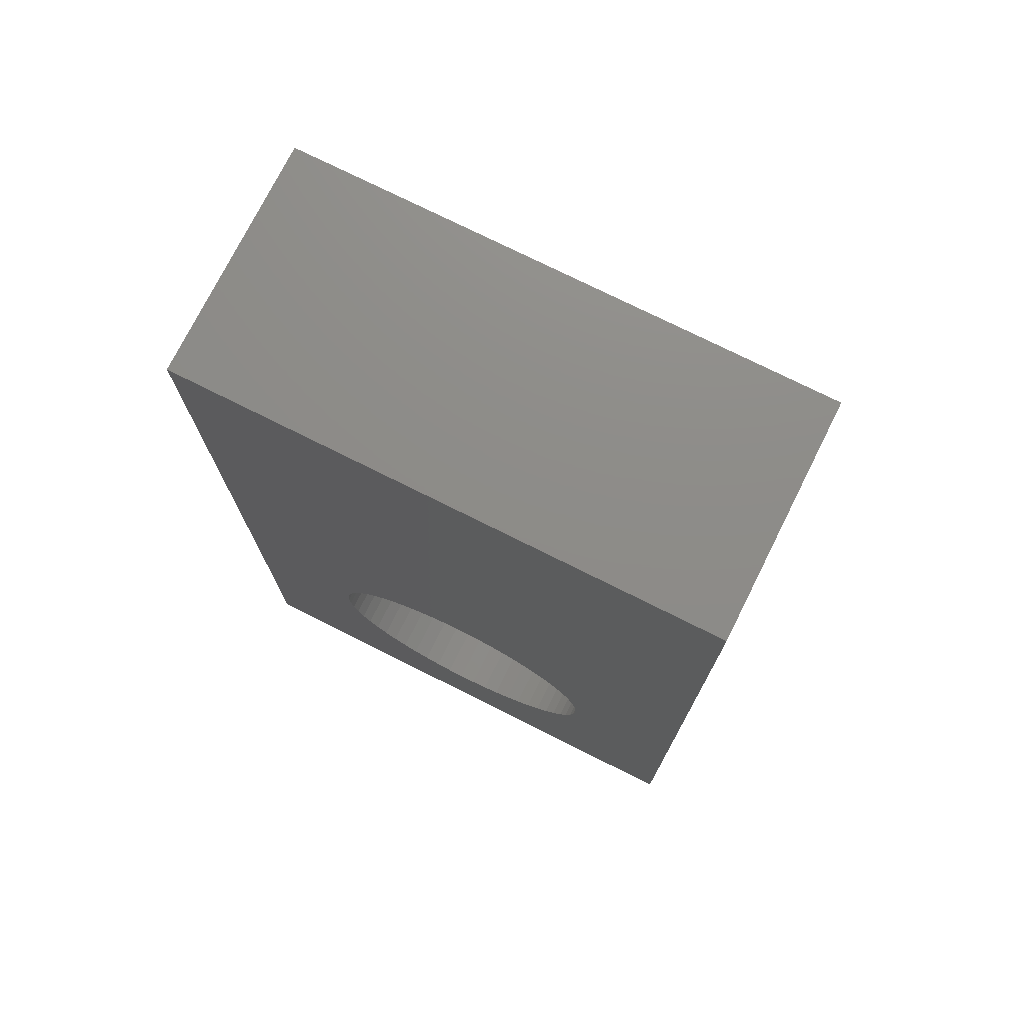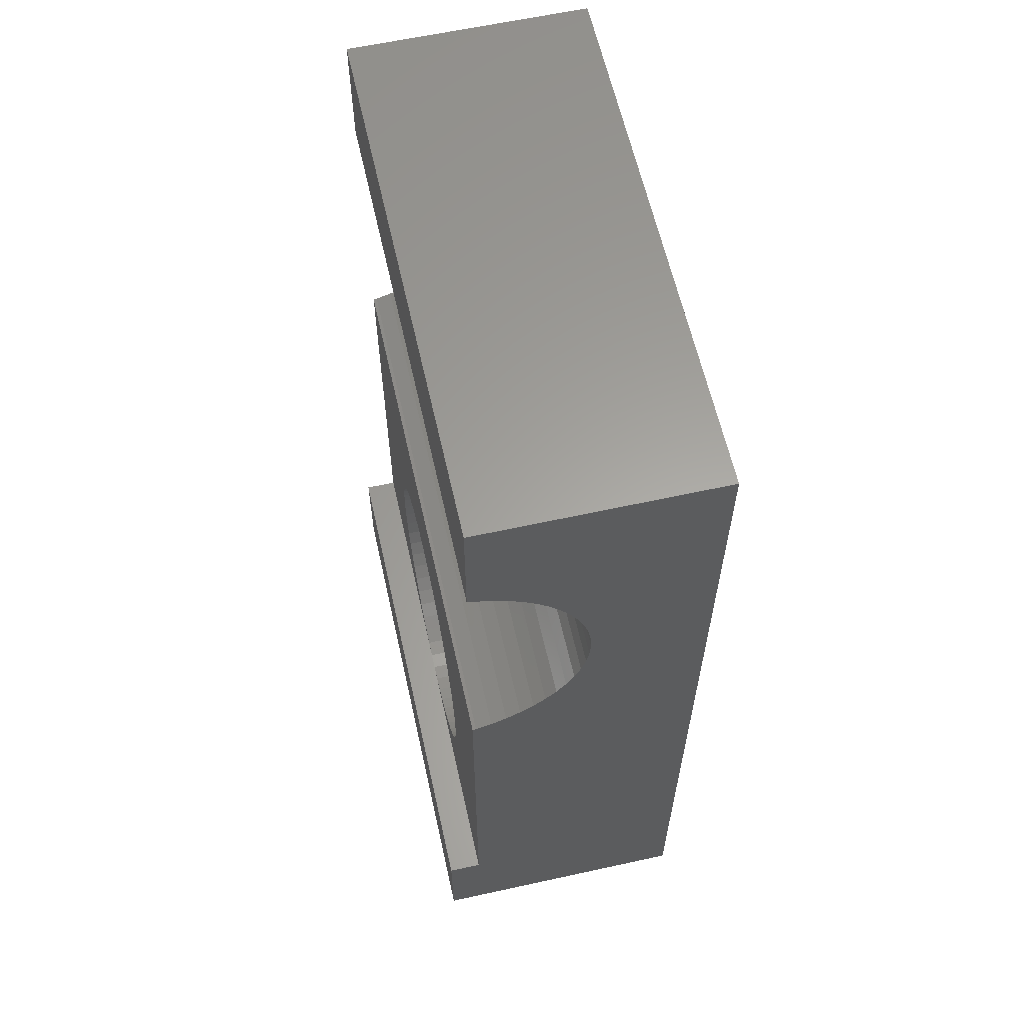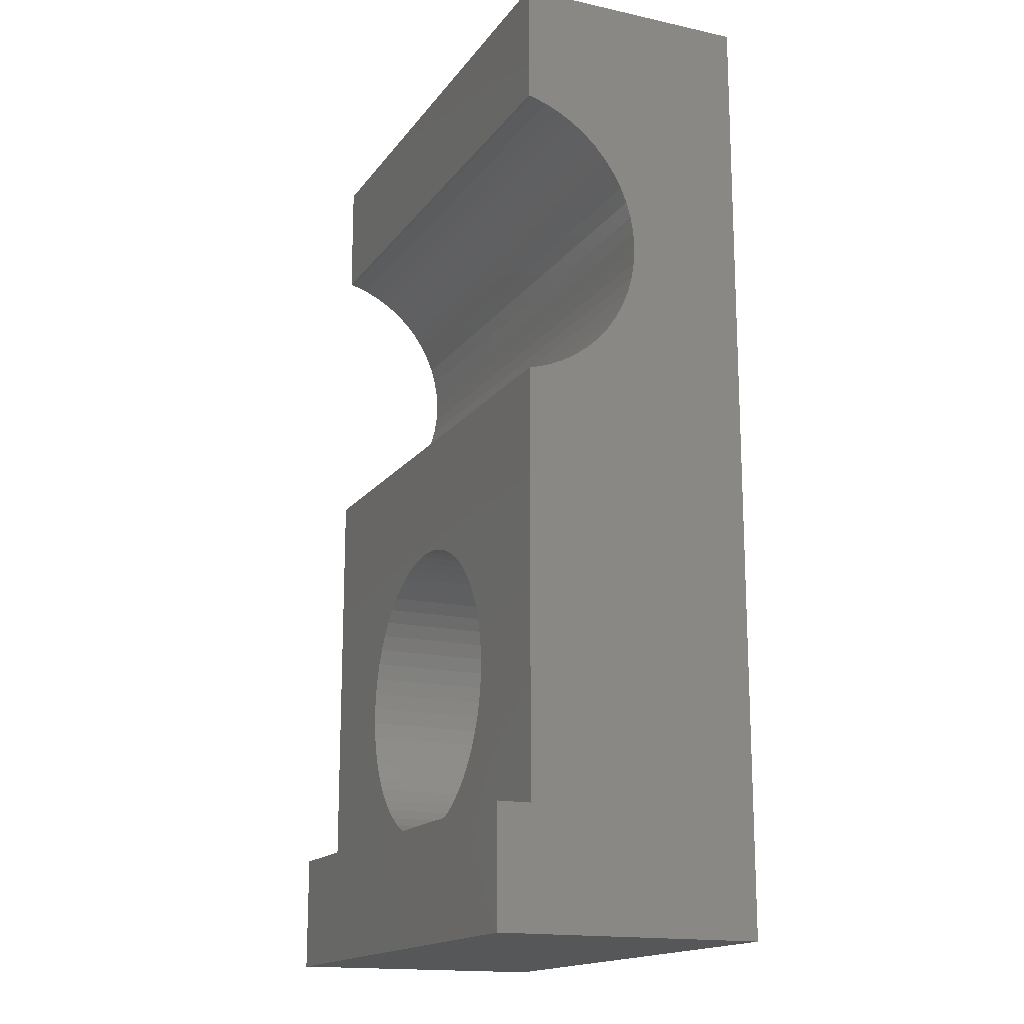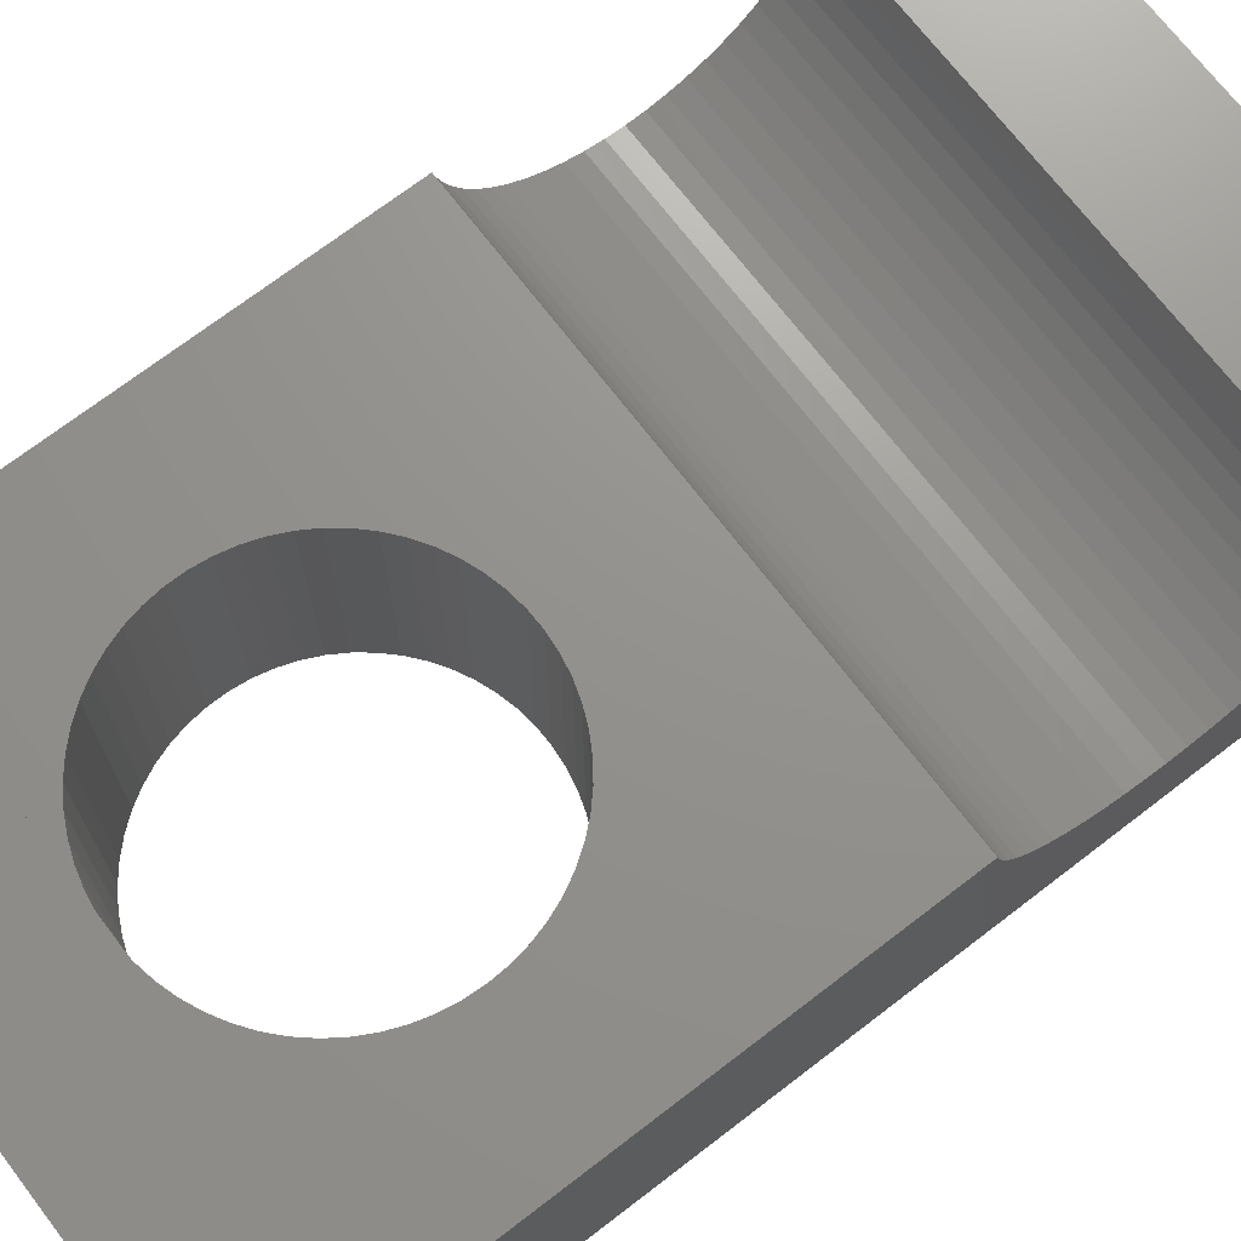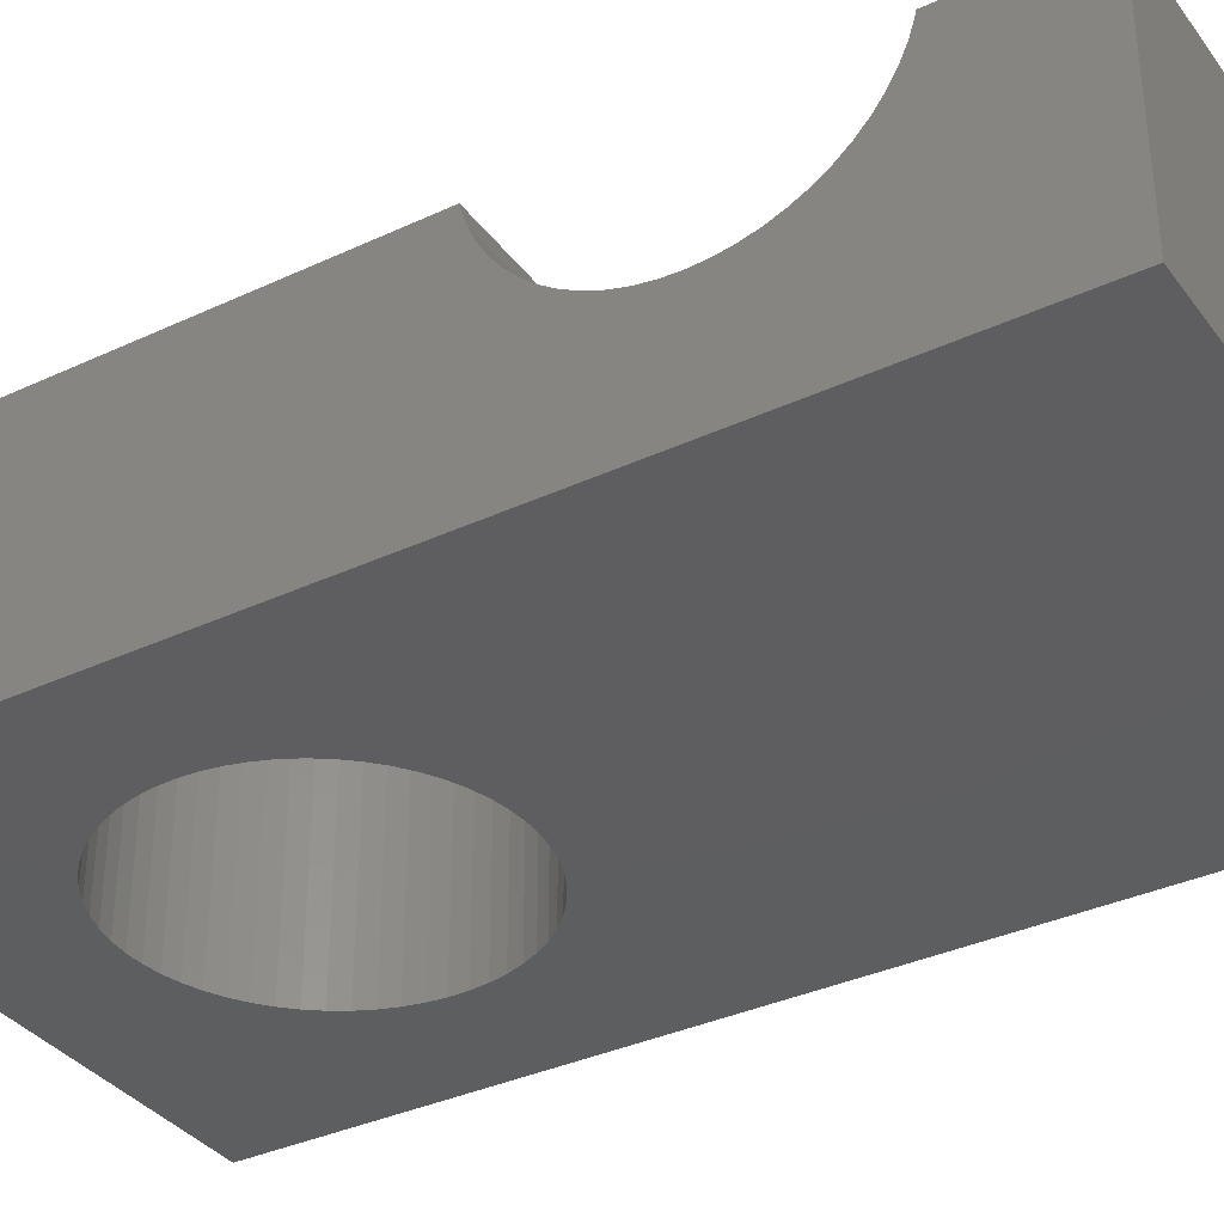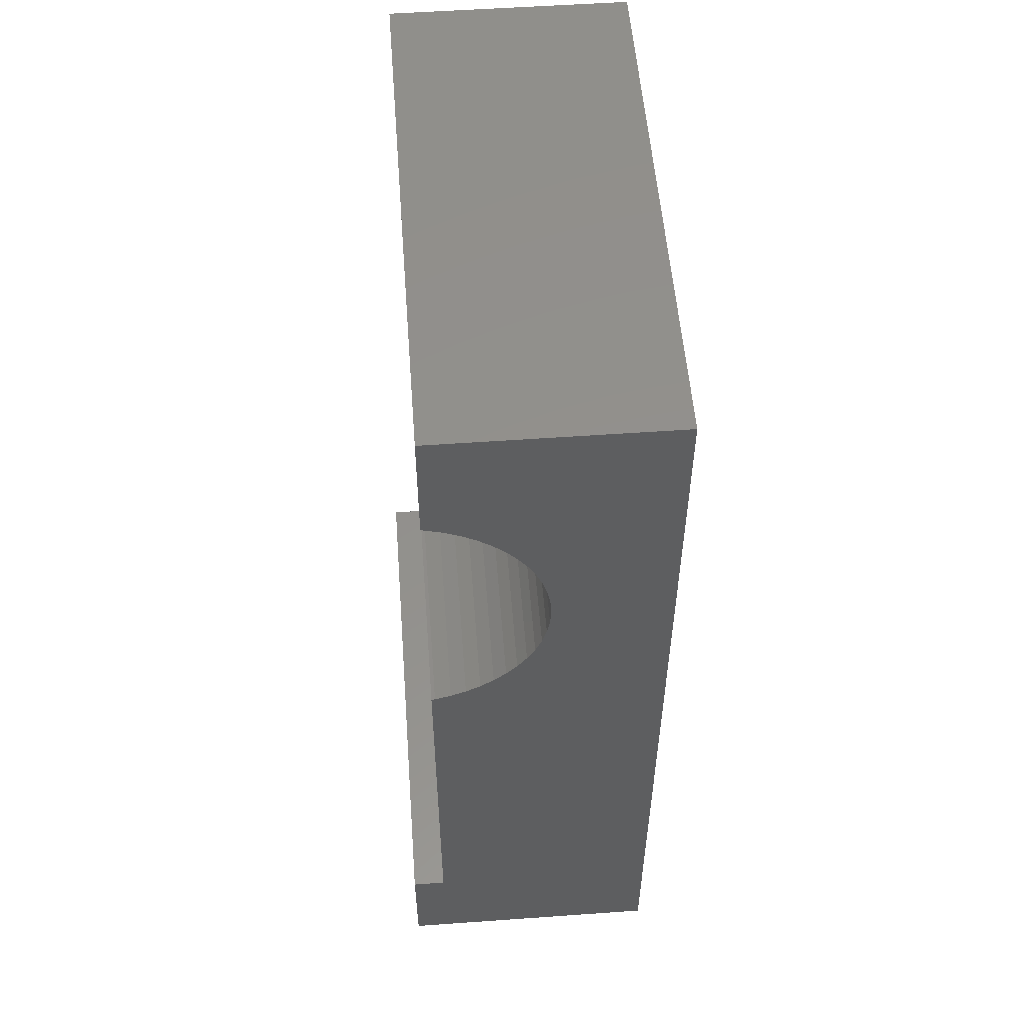
<metadata>
{"format":"stl","ext":"stl","renderer":"f3d","projection":"perspective","resolution":1024,"background":"white","views":[{"elev":75.0,"azim":-153.4,"up":"+Y"},{"elev":61.5,"azim":77.4,"up":"+Y"},{"elev":-16.4,"azim":66.0,"up":"+Y"},{"elev":71.5,"azim":52.5,"up":"+Z"},{"elev":-35.5,"azim":121.6,"up":"+Z"},{"elev":54.4,"azim":85.7,"up":"+Y"}]}
</metadata>
<code>
# stl→obj: 180 verts, 360 faces
v 0 3.5 8
v 16 0 8
v 16 3.5 8
v 0 0 8
v 0 28.5 7
v 16 24.88 7
v 16 28.5 7
v 0 24.88 7
v 12.47 8.495 7
v 16 3.5 7
v 16 16.12 7
v 12.5 8 7
v 12.39 8.984 7
v 12.26 9.461 7
v 12.07 9.92 7
v 11.83 10.36 7
v 11.55 10.76 7
v 11.23 11.14 7
v 10.86 11.47 7
v 10.46 11.77 7
v 10.03 12.02 7
v 9.578 12.21 7
v 9.105 12.36 7
v 8.618 12.46 7
v 8.124 12.5 7
v 0 16.12 7
v 7.628 12.48 7
v 7.137 12.42 7
v 6.657 12.29 7
v 3.561 8.741 7
v 0 3.5 7
v 3.507 8.248 7
v 3.67 9.224 7
v 3.831 9.693 7
v 4.042 10.14 7
v 4.302 10.56 7
v 4.607 10.96 7
v 4.952 11.31 7
v 5.335 11.63 7
v 5.75 11.9 7
v 6.192 12.12 7
v 12.47 7.505 7
v 12.39 7.016 7
v 12.26 6.539 7
v 12.07 6.08 7
v 11.83 5.643 7
v 11.55 5.236 7
v 11.23 4.862 7
v 10.86 4.526 7
v 10.46 4.233 7
v 10.03 3.985 7
v 9.578 3.786 7
v 9.105 3.638 7
v 8.618 3.543 7
v 8.124 3.502 7
v 3.507 7.752 7
v 3.561 7.259 7
v 3.67 6.776 7
v 7.628 3.515 7
v 7.137 3.583 7
v 6.657 3.705 7
v 6.192 3.879 7
v 5.75 4.103 7
v 5.335 4.374 7
v 4.952 4.689 7
v 4.607 5.045 7
v 4.302 5.436 7
v 4.042 5.858 7
v 3.831 6.307 7
v 16 24.86 6.895
v 16 24.71 6.422
v 16 24.52 5.968
v 16 24.27 5.539
v 16 28.5 0
v 16 23.97 5.139
v 16 23.64 4.774
v 16 23.26 4.449
v 16 22.86 4.166
v 16 22.42 3.93
v 16 21.96 3.744
v 16 21.48 3.609
v 16 21 3.527
v 16 20.5 3.5
v 16 20 3.527
v 16 19.52 3.609
v 16 0 0
v 16 19.04 3.744
v 16 16.14 6.895
v 16 16.29 6.422
v 16 16.48 5.968
v 16 16.73 5.539
v 16 17.03 5.139
v 16 17.36 4.774
v 16 17.74 4.449
v 16 18.14 4.166
v 16 18.58 3.93
v 12.47 8.495 0
v 12.5 8 0
v 12.47 7.505 0
v 12.39 7.016 0
v 12.26 6.539 0
v 12.07 6.08 0
v 11.83 5.643 0
v 11.55 5.236 0
v 11.23 4.862 0
v 10.86 4.526 0
v 10.46 4.233 0
v 10.03 3.985 0
v 9.578 3.786 0
v 9.105 3.638 0
v 8.618 3.543 0
v 8.124 3.502 0
v 0 0 0
v 7.628 3.515 0
v 7.137 3.583 0
v 6.657 3.705 0
v 3.507 7.752 0
v 3.507 8.248 0
v 3.561 7.259 0
v 3.67 6.776 0
v 3.831 6.307 0
v 4.042 5.858 0
v 4.302 5.436 0
v 4.607 5.045 0
v 4.952 4.689 0
v 5.335 4.374 0
v 5.75 4.103 0
v 6.192 3.879 0
v 12.39 8.984 0
v 12.26 9.461 0
v 12.07 9.92 0
v 11.83 10.36 0
v 11.55 10.76 0
v 11.23 11.14 0
v 10.86 11.47 0
v 10.46 11.77 0
v 10.03 12.02 0
v 9.578 12.21 0
v 9.105 12.36 0
v 8.618 12.46 0
v 8.124 12.5 0
v 0 28.5 0
v 7.628 12.48 0
v 7.137 12.42 0
v 6.657 12.29 0
v 6.192 12.12 0
v 5.75 11.9 0
v 5.335 11.63 0
v 4.952 11.31 0
v 4.607 10.96 0
v 4.302 10.56 0
v 3.561 8.741 0
v 3.67 9.224 0
v 4.042 10.14 0
v 3.831 9.693 0
v 0 24.27 5.539
v 0 24.86 6.895
v 0 24.71 6.422
v 0 24.52 5.968
v 0 23.97 5.139
v 0 23.64 4.774
v 0 23.26 4.449
v 0 22.86 4.166
v 0 22.42 3.93
v 0 21.96 3.744
v 0 21.48 3.609
v 0 21 3.527
v 0 20.5 3.5
v 0 20 3.527
v 0 19.52 3.609
v 0 16.14 6.895
v 0 16.29 6.422
v 0 16.48 5.968
v 0 16.73 5.539
v 0 17.03 5.139
v 0 17.36 4.774
v 0 17.74 4.449
v 0 18.14 4.166
v 0 18.58 3.93
v 0 19.04 3.744
f 1 2 3
f 2 1 4
f 5 6 7
f 6 5 8
f 9 10 11
f 10 9 12
f 11 13 9
f 11 14 13
f 11 15 14
f 11 16 15
f 11 17 16
f 11 18 17
f 11 19 18
f 11 20 19
f 11 21 20
f 11 22 21
f 11 23 22
f 11 24 23
f 11 25 24
f 26 25 11
f 25 26 27
f 27 26 28
f 28 26 29
f 30 31 32
f 31 30 26
f 33 26 30
f 34 26 33
f 35 26 34
f 36 26 35
f 37 26 36
f 38 26 37
f 39 26 38
f 40 26 39
f 41 26 40
f 29 26 41
f 42 10 12
f 43 10 42
f 44 10 43
f 45 10 44
f 46 10 45
f 47 10 46
f 48 10 47
f 49 10 48
f 50 10 49
f 51 10 50
f 52 10 51
f 53 10 52
f 54 10 53
f 55 10 54
f 32 31 56
f 56 31 57
f 57 31 58
f 55 31 10
f 59 31 55
f 60 31 59
f 61 31 60
f 62 31 61
f 63 31 62
f 64 31 63
f 65 31 64
f 66 31 65
f 67 31 66
f 68 31 67
f 69 31 68
f 58 31 69
f 10 1 3
f 1 10 31
f 3 2 10
f 70 7 6
f 71 7 70
f 72 7 71
f 73 7 72
f 7 73 74
f 75 74 73
f 76 74 75
f 77 74 76
f 78 74 77
f 79 74 78
f 80 74 79
f 81 74 80
f 82 74 81
f 83 74 82
f 84 74 83
f 85 74 84
f 86 85 87
f 10 88 11
f 10 89 88
f 10 90 89
f 10 91 90
f 10 92 91
f 86 92 10
f 92 86 93
f 93 86 94
f 94 86 95
f 95 86 96
f 96 86 87
f 85 86 74
f 86 10 2
f 97 86 98
f 86 99 98
f 86 100 99
f 86 101 100
f 86 102 101
f 86 103 102
f 86 104 103
f 86 105 104
f 86 106 105
f 86 107 106
f 86 108 107
f 86 109 108
f 86 110 109
f 86 111 110
f 86 112 111
f 113 112 86
f 112 113 114
f 114 113 115
f 115 113 116
f 117 113 118
f 119 113 117
f 120 113 119
f 121 113 120
f 122 113 121
f 123 113 122
f 124 113 123
f 125 113 124
f 126 113 125
f 127 113 126
f 128 113 127
f 116 113 128
f 129 86 97
f 86 129 74
f 130 74 129
f 131 74 130
f 132 74 131
f 133 74 132
f 134 74 133
f 135 74 134
f 136 74 135
f 137 74 136
f 138 74 137
f 139 74 138
f 140 74 139
f 141 74 140
f 142 141 143
f 142 143 144
f 142 144 145
f 142 145 146
f 142 146 147
f 142 147 148
f 142 148 149
f 142 149 150
f 142 150 151
f 113 152 118
f 142 152 113
f 152 142 153
f 141 142 74
f 154 142 151
f 155 142 154
f 153 142 155
f 156 5 142
f 5 157 8
f 5 158 157
f 5 159 158
f 5 156 159
f 142 160 156
f 142 161 160
f 142 162 161
f 142 163 162
f 142 164 163
f 142 165 164
f 142 166 165
f 142 167 166
f 142 168 167
f 142 169 168
f 142 170 169
f 113 170 142
f 171 31 26
f 172 31 171
f 173 31 172
f 174 31 173
f 175 31 174
f 113 175 176
f 113 176 177
f 113 177 178
f 113 178 179
f 113 179 180
f 170 113 180
f 175 113 31
f 4 31 113
f 31 4 1
f 74 5 7
f 5 74 142
f 113 2 4
f 2 113 86
f 98 9 97
f 9 98 12
f 112 59 55
f 59 112 114
f 58 119 57
f 119 58 120
f 107 51 50
f 51 107 108
f 97 13 129
f 13 97 9
f 130 15 131
f 15 130 14
f 37 149 38
f 149 37 150
f 99 12 98
f 12 99 42
f 68 121 69
f 121 68 122
f 109 53 52
f 53 109 110
f 114 60 59
f 60 114 115
f 105 47 104
f 47 105 48
f 143 25 27
f 25 143 141
f 106 50 49
f 50 106 107
f 34 154 35
f 154 34 155
f 145 28 29
f 28 145 144
f 69 120 58
f 120 69 121
f 139 22 23
f 22 139 138
f 100 42 99
f 42 100 43
f 149 39 38
f 39 149 148
f 144 27 28
f 27 144 143
f 148 40 39
f 40 148 147
f 135 18 19
f 18 135 134
f 136 19 20
f 19 136 135
f 67 122 68
f 122 67 123
f 129 14 130
f 14 129 13
f 137 20 21
f 20 137 136
f 35 151 36
f 151 35 154
f 132 17 133
f 17 132 16
f 115 61 60
f 61 115 116
f 138 21 22
f 21 138 137
f 103 45 102
f 45 103 46
f 116 62 61
f 62 116 128
f 111 55 54
f 55 111 112
f 131 16 132
f 16 131 15
f 104 46 103
f 46 104 47
f 65 124 66
f 124 65 125
f 133 18 134
f 18 133 17
f 110 54 53
f 54 110 111
f 105 49 48
f 49 105 106
f 140 23 24
f 23 140 139
f 127 64 63
f 64 127 126
f 147 41 40
f 41 147 146
f 30 153 33
f 153 30 152
f 32 152 30
f 152 32 118
f 146 29 41
f 29 146 145
f 66 123 67
f 123 66 124
f 126 65 64
f 65 126 125
f 57 117 56
f 117 57 119
f 108 52 51
f 52 108 109
f 101 43 100
f 43 101 44
f 102 44 101
f 44 102 45
f 141 24 25
f 24 141 140
f 56 118 32
f 118 56 117
f 33 155 34
f 155 33 153
f 128 63 62
f 63 128 127
f 36 150 37
f 150 36 151
f 166 82 81
f 82 166 167
f 157 6 8
f 6 157 70
f 161 75 160
f 75 161 76
f 161 77 76
f 77 161 162
f 162 78 77
f 78 162 163
f 88 26 11
f 26 88 171
f 178 94 95
f 94 178 177
f 163 79 78
f 79 163 164
f 92 174 91
f 174 92 175
f 170 87 85
f 87 170 180
f 93 175 92
f 175 93 176
f 156 72 159
f 72 156 73
f 167 83 82
f 83 167 168
f 160 73 156
f 73 160 75
f 158 70 157
f 70 158 71
f 168 84 83
f 84 168 169
f 169 85 84
f 85 169 170
f 165 81 80
f 81 165 166
f 164 80 79
f 80 164 165
f 179 95 96
f 95 179 178
f 180 96 87
f 96 180 179
f 159 71 158
f 71 159 72
f 177 93 94
f 93 177 176
f 89 171 88
f 171 89 172
f 90 172 89
f 172 90 173
f 91 173 90
f 173 91 174

</code>
